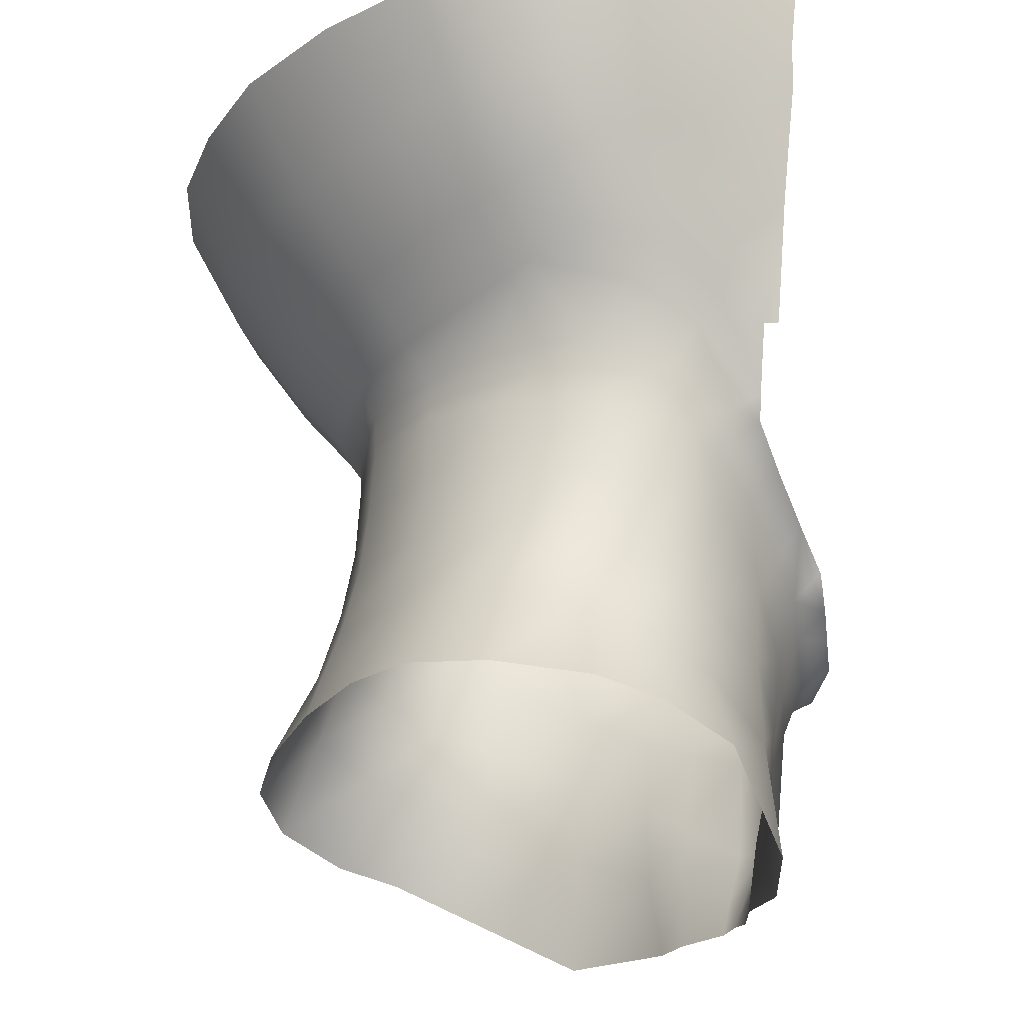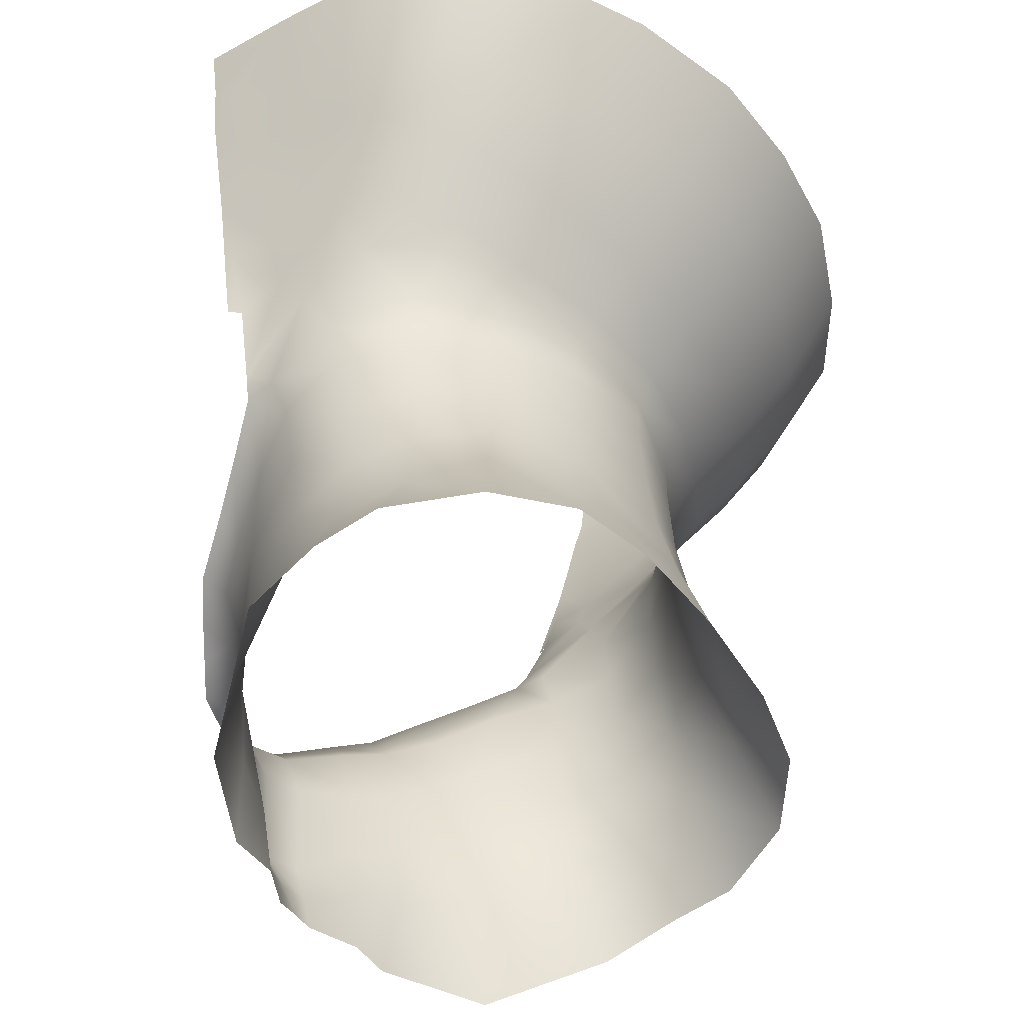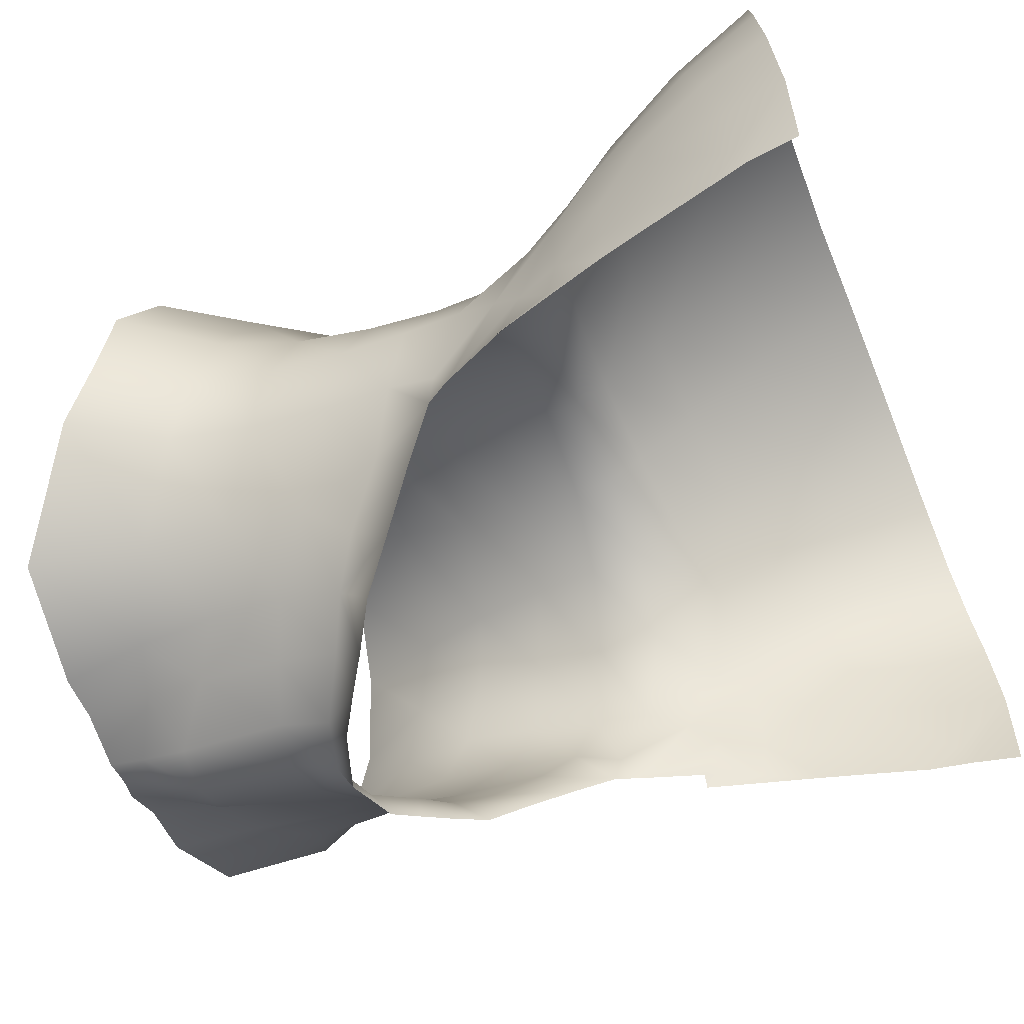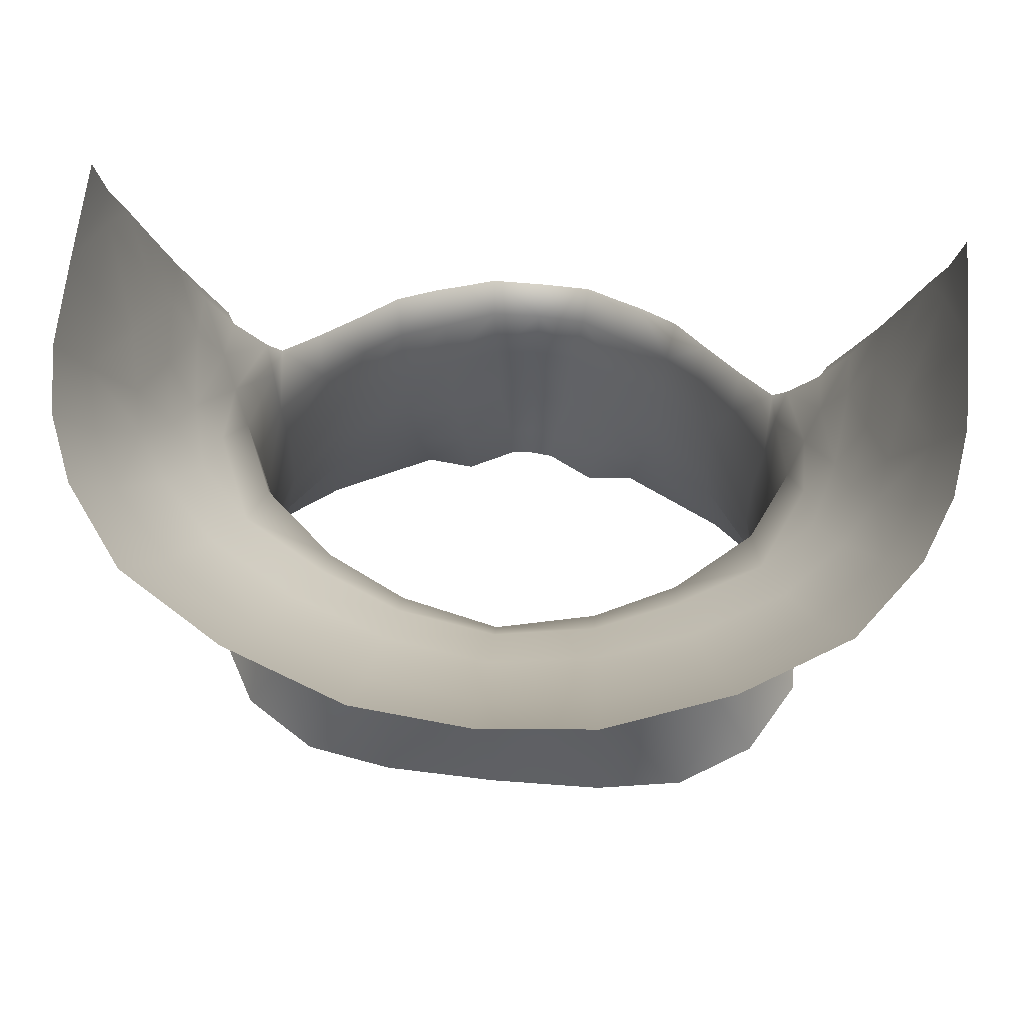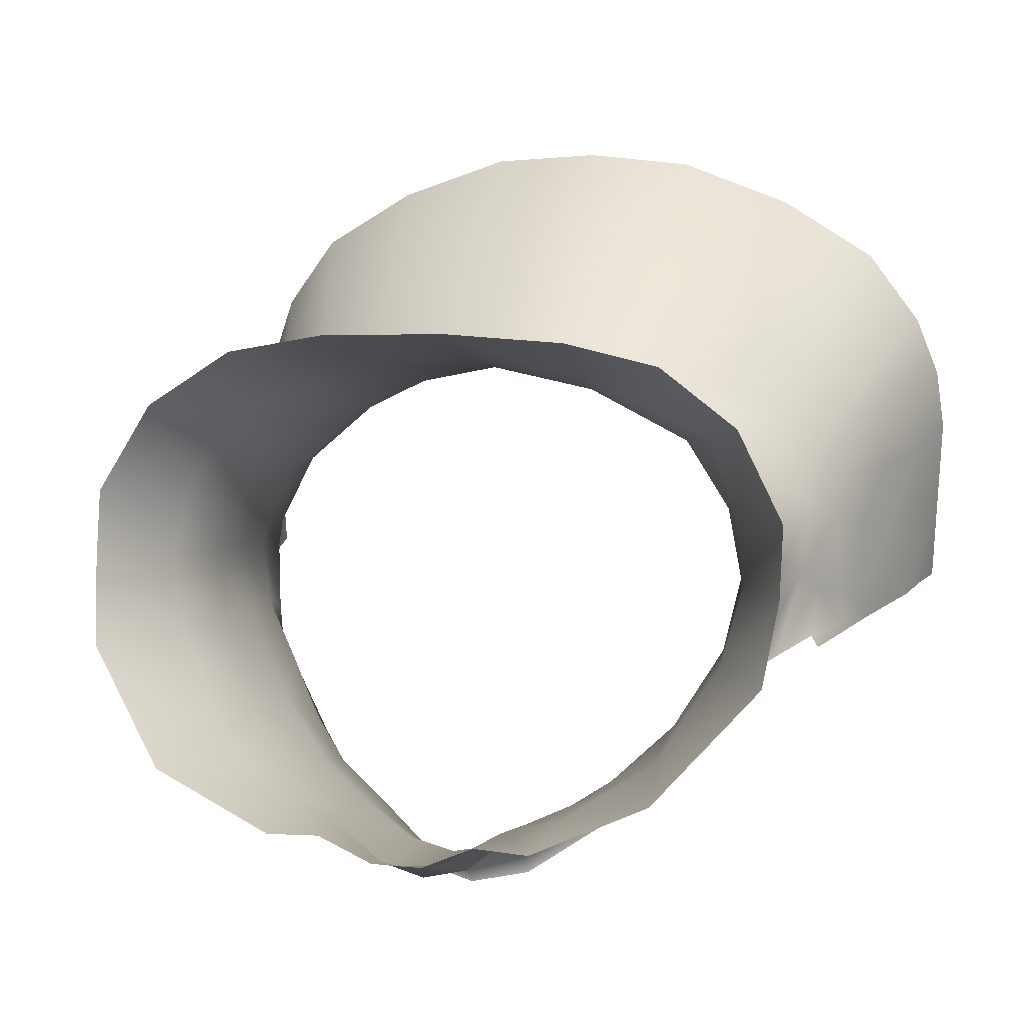
<metadata>
{"format":"obj","ext":"obj","renderer":"f3d","projection":"perspective","resolution":1024,"background":"white","views":[{"elev":-24.3,"azim":-113.4,"up":"+Z"},{"elev":-44.5,"azim":121.3,"up":"+Z"},{"elev":-51.8,"azim":-69.0,"up":"+Y"},{"elev":68.3,"azim":-174.3,"up":"+Z"},{"elev":11.3,"azim":-165.5,"up":"+Y"}]}
</metadata>
<code>
g NPC_Male_Size02_Body_019_LOD0
v 0.04399 0.0352 1.563
v 0.04914 0.02168 1.573
v 0.04352 0.03472 1.576
v 0.04825 0.02326 1.56
v 0.04511 0.03677 1.549
v 0.04664 0.01049 1.569
v 0.04807 0.02525 1.546
v 0.04868 0.03876 1.535
v 0.04568 0.01189 1.556
v 0.04014 0.0005278 1.564
v 0.05073 0.02703 1.532
v 0.05906 0.04052 1.519
v 0.05906 0.02853 1.517
v 0.03674 -0.002202 1.549
v 0.03324 -0.008621 1.557
v 0.02682 -0.01527 1.553
v 0.04578 0.01323 1.542
v 0.04784 0.01425 1.528
v 0.05729 0.01509 1.512
v 0.02653 -0.01146 1.541
v 0.01857 -0.02019 1.549
v 0.0372 -0.001198 1.535
v 0.03834 -0.001244 1.52
v 0.04165 -0.001892 1.499
v 0.01785 -0.0169 1.538
v 0.009188 -0.02626 1.544
v 0.02581 -0.01028 1.528
v 0.02422 -0.00986 1.514
v 0.02216 -0.01134 1.498
v 0.008333 -0.02233 1.534
v 1.138e-11 -0.02778 1.542
v 0.01606 -0.014 1.522
v 0.01457 -0.01205 1.51
v 0.01311 -0.01074 1.498
v 0.007345 -0.02068 1.515
v 0.005014 -0.01698 1.505
v 0.004275 -0.01492 1.498
v -0 -0.01513 1.499
v 2.266e-11 -0.02376 1.533
v -0 -0.02233 1.514
v -0 -0.0178 1.505
v -0.005014 -0.01698 1.505
v -0.004275 -0.01492 1.498
v -0.01311 -0.01074 1.498
v -0.008333 -0.02233 1.534
v -0.009188 -0.02626 1.544
v -0.007345 -0.02068 1.515
v -0.01457 -0.01205 1.51
v -0.02216 -0.01134 1.498
v -0.01785 -0.0169 1.538
v -0.01857 -0.02019 1.549
v -0.01606 -0.014 1.522
v -0.02422 -0.00986 1.514
v -0.04165 -0.001892 1.499
v -0.02653 -0.01146 1.541
v -0.02682 -0.01527 1.553
v -0.02581 -0.01028 1.528
v -0.03834 -0.001244 1.52
v -0.05729 0.01509 1.512
v -0.03674 -0.002202 1.549
v -0.03324 -0.008621 1.557
v -0.04014 0.0005278 1.564
v -0.0372 -0.001198 1.535
v -0.04784 0.01425 1.528
v -0.05906 0.02853 1.517
v -0.04568 0.01189 1.556
v -0.04664 0.01049 1.569
v -0.04578 0.01323 1.542
v -0.05073 0.02703 1.532
v -0.05906 0.04052 1.519
v -0.04868 0.03876 1.535
v -0.04807 0.02525 1.546
v -0.04511 0.03677 1.549
v -0.04825 0.02326 1.56
v -0.04914 0.02168 1.573
v -0.04399 0.0352 1.563
v -0.04352 0.03472 1.576
v 0.04868 0.03876 1.535
v 0.05088 0.05522 1.522
v 0.05906 0.04052 1.519
v 0.04327 0.05111 1.539
v 0.04511 0.03677 1.549
v 0.03726 0.0645 1.525
v 0.03698 0.04778 1.553
v 0.04399 0.0352 1.563
v 0.02005 0.05967 1.543
v 0.02097 0.06767 1.527
v -4.003e-08 0.06842 1.528
v 0.03375 0.04637 1.566
v 0.04352 0.03472 1.576
v 0.03206 0.04566 1.579
v 0.01925 0.05577 1.556
v 0.0188 0.05344 1.568
v 0.01775 0.05298 1.581
v -0 0.06247 1.544
v -0 0.05755 1.569
v -0 0.05666 1.581
v -0.01775 0.05298 1.581
v -0 0.05913 1.557
v -0.0188 0.05344 1.568
v -0.03206 0.04566 1.579
v -0.02005 0.05967 1.543
v -0.02097 0.06767 1.527
v -0.03726 0.0645 1.525
v -0.01925 0.05577 1.556
v -0.03375 0.04637 1.566
v -0.04352 0.03472 1.576
v -0.04399 0.0352 1.563
v -0.03698 0.04778 1.553
v -0.04511 0.03677 1.549
v -0.04327 0.05111 1.539
v -0.05088 0.05522 1.522
v -0.04868 0.03876 1.535
v -0.05906 0.04052 1.519
v 1.138e-11 -0.02778 1.542
v -0 -0.03355 1.545
v 0.009737 -0.03195 1.548
v 0.009188 -0.02626 1.544
v 0.01549 -0.02842 1.551
v 0.01857 -0.02019 1.549
v 0.02083 -0.02515 1.555
v 0.02682 -0.01527 1.553
v 0.028 -0.02034 1.559
v 0.03403 -0.01304 1.564
v 0.03324 -0.008621 1.557
v 0.0409 -0.005078 1.571
v 0.04014 0.0005278 1.564
v 0.04692 0.001675 1.577
v 0.04664 0.01049 1.569
v 0.04772 0.007314 1.578
v 0.04914 0.02168 1.573
v 0.0493 0.002647 1.581
v 0.05036 0.02034 1.583
v 0.04352 0.03472 1.576
v 0.0524 0.01666 1.591
v 0.04406 0.03508 1.588
v 0.03206 0.04566 1.579
v 0.05451 0.0125 1.596
v 0.0543 0.004195 1.592
v 0.05236 0.02918 1.597
v 0.0312 0.04647 1.588
v 0.01775 0.05298 1.581
v 0.0586 0.004281 1.602
v 0.05564 0.002006 1.592
v 0.05879 0.002714 1.602
v 0.06239 0.003508 1.613
v 0.05702 0.02591 1.603
v 0.05856 0.01188 1.604
v 0.04547 0.04554 1.6
v 0.01719 0.05328 1.588
v -0 0.05666 1.581
v -0 0.05696 1.588
v 0.06216 0.01109 1.614
v 0.0655 0.003851 1.623
v 0.03128 0.05268 1.597
v 0.01747 0.0578 1.594
v -0 0.06036 1.593
v 0.0344 0.06165 1.608
v 0.01838 0.0668 1.605
v -0 0.0693 1.605
v 0.01898 0.07939 1.621
v -0 0.08139 1.621
v 0.03734 0.07296 1.623
v 0.01972 0.09021 1.641
v -0 0.09187 1.64
v 0.04042 0.08275 1.642
v 0.05786 0.07215 1.643
v 0.04913 0.05411 1.611
v 0.0535 0.06367 1.625
v 0.05366 0.03834 1.605
v 0.06332 0.05321 1.629
v 0.06775 0.05895 1.644
v 0.05792 0.04586 1.615
v 0.05934 0.03279 1.61
v 0.06771 0.04434 1.632
v 0.07192 0.04814 1.646
v 0.0628 0.0389 1.619
v 0.06983 0.03459 1.635
v 0.07333 0.03684 1.647
v 0.06112 0.02259 1.613
v 0.06401 0.03225 1.622
v 0.06596 0.02233 1.623
v 0.07008 0.0219 1.638
v 0.07261 0.02201 1.649
v 0.06528 0.0105 1.623
v 0.06829 0.004088 1.633
v 0.06993 0.009438 1.638
v 0.07028 0.004959 1.641
v 0.07188 0.004783 1.65
v 1.138e-11 -0.02778 1.542
v -0.009737 -0.03195 1.548
v -0 -0.03355 1.545
v -0.009188 -0.02626 1.544
v -0.01549 -0.02842 1.551
v -0.01857 -0.02019 1.549
v -0.02083 -0.02515 1.555
v -0.02682 -0.01527 1.553
v -0.028 -0.02034 1.559
v -0.03403 -0.01304 1.564
v -0.03324 -0.008621 1.557
v -0.0409 -0.005078 1.571
v -0.04014 0.0005278 1.564
v -0.04692 0.001675 1.577
v -0.04664 0.01049 1.569
v -0.04772 0.007314 1.578
v -0.04914 0.02168 1.573
v -0.0493 0.002647 1.581
v -0.05036 0.02034 1.583
v -0.04352 0.03472 1.576
v -0.0524 0.01666 1.591
v -0.04406 0.03508 1.588
v -0.03206 0.04566 1.579
v -0.05451 0.0125 1.596
v -0.0543 0.004195 1.592
v -0.05236 0.02918 1.597
v -0.0312 0.04647 1.588
v -0.01775 0.05298 1.581
v -0.0586 0.004281 1.602
v -0.05564 0.002006 1.592
v -0.05879 0.002714 1.602
v -0.06239 0.003508 1.613
v -0.05702 0.02591 1.603
v -0.05856 0.01188 1.604
v -0.04547 0.04554 1.6
v -0.01719 0.05328 1.588
v -0 0.05666 1.581
v -0 0.05696 1.588
v -0.06216 0.01109 1.614
v -0.0655 0.003851 1.623
v -0.03128 0.05268 1.597
v -0.01747 0.0578 1.594
v -0 0.06036 1.593
v -0.0344 0.06165 1.608
v -0.01838 0.0668 1.605
v -0 0.0693 1.605
v -0.01898 0.07939 1.621
v -0 0.08139 1.621
v -0.03734 0.07296 1.623
v -0.01972 0.09021 1.641
v -0 0.09187 1.64
v -0.04042 0.08275 1.642
v -0.05786 0.07215 1.643
v -0.04913 0.05411 1.611
v -0.0535 0.06367 1.625
v -0.05366 0.03834 1.605
v -0.06332 0.05321 1.629
v -0.06775 0.05895 1.644
v -0.05792 0.04586 1.615
v -0.05934 0.03279 1.61
v -0.06771 0.04434 1.632
v -0.07192 0.04814 1.646
v -0.0628 0.0389 1.619
v -0.06983 0.03459 1.635
v -0.07333 0.03684 1.647
v -0.06112 0.02259 1.613
v -0.06401 0.03225 1.622
v -0.06596 0.02233 1.623
v -0.07008 0.0219 1.638
v -0.07261 0.02201 1.649
v -0.06528 0.0105 1.623
v -0.06829 0.004088 1.633
v -0.06993 0.009438 1.638
v -0.07028 0.004959 1.641
v -0.07188 0.004783 1.65
g NPC_Male_Size02_Body_019_LOD0_0
f 3 2 1
f 2 4 1
f 5 1 4
f 2 6 4
f 7 5 4
f 5 7 8
f 6 9 4
f 7 4 9
f 6 10 9
f 7 11 8
f 8 11 12
f 11 13 12
f 10 14 9
f 10 15 14
f 14 15 16
f 17 7 9
f 11 7 17
f 9 14 17
f 11 18 13
f 18 11 17
f 18 19 13
f 20 14 16
f 16 21 20
f 14 22 17
f 17 22 18
f 14 20 22
f 18 23 19
f 22 23 18
f 23 24 19
f 21 25 20
f 21 26 25
f 20 27 22
f 22 27 23
f 27 20 25
f 23 28 24
f 27 28 23
f 28 29 24
f 26 30 25
f 26 31 30
f 32 27 25
f 27 32 28
f 25 30 32
f 28 33 29
f 32 33 28
f 33 34 29
f 30 35 32
f 33 32 35
f 34 33 36
f 36 33 35
f 37 34 36
f 37 36 38
f 31 39 30
f 30 39 35
f 35 40 36
f 39 40 35
f 36 41 38
f 40 41 36
f 41 42 38
f 41 40 42
f 42 43 38
f 44 43 42
f 39 31 45
f 31 46 45
f 40 39 47
f 40 47 42
f 39 45 47
f 48 44 42
f 48 42 47
f 44 48 49
f 45 46 50
f 46 51 50
f 47 45 52
f 52 48 47
f 45 50 52
f 48 53 49
f 48 52 53
f 49 53 54
f 50 51 55
f 51 56 55
f 57 52 50
f 52 57 53
f 55 57 50
f 53 58 54
f 53 57 58
f 54 58 59
f 60 55 56
f 61 60 56
f 61 62 60
f 57 55 63
f 57 63 58
f 55 60 63
f 58 64 59
f 58 63 64
f 59 64 65
f 60 62 66
f 62 67 66
f 63 60 68
f 63 68 64
f 60 66 68
f 64 69 65
f 69 64 68
f 65 69 70
f 69 71 70
f 72 69 68
f 69 72 71
f 72 68 66
f 72 73 71
f 66 67 74
f 74 72 66
f 73 72 74
f 67 75 74
f 76 73 74
f 74 75 76
f 75 77 76
f 80 79 78
f 78 79 81
f 78 81 82
f 83 81 79
f 82 81 84
f 82 84 85
f 83 86 81
f 84 81 86
f 87 86 83
f 87 88 86
f 85 84 89
f 85 89 90
f 89 91 90
f 92 84 86
f 84 92 89
f 89 93 91
f 92 93 89
f 93 94 91
f 88 95 86
f 92 86 95
f 93 96 94
f 96 97 94
f 97 96 98
f 92 99 93
f 99 96 93
f 99 92 95
f 96 100 98
f 96 99 100
f 98 100 101
f 95 88 102
f 88 103 102
f 102 103 104
f 105 99 95
f 99 105 100
f 102 105 95
f 100 106 101
f 100 105 106
f 101 106 107
f 106 108 107
f 105 109 106
f 109 108 106
f 109 105 102
f 109 110 108
f 102 104 111
f 111 109 102
f 111 110 109
f 111 104 112
f 111 113 110
f 112 113 111
f 112 114 113
f 117 116 115
f 118 117 115
f 117 118 119
f 118 120 119
f 121 119 120
f 120 122 121
f 122 123 121
f 124 123 122
f 125 124 122
f 126 124 125
f 127 126 125
f 126 127 128
f 127 129 128
f 129 130 128
f 129 131 130
f 130 132 128
f 131 133 130
f 133 131 134
f 132 130 135
f 130 133 135
f 136 133 134
f 134 137 136
f 132 135 138
f 139 132 138
f 140 135 133
f 136 140 133
f 137 141 136
f 137 142 141
f 143 139 138
f 144 139 143
f 145 144 143
f 146 145 143
f 138 135 147
f 135 140 147
f 148 143 138
f 143 148 146
f 138 147 148
f 140 136 149
f 149 136 141
f 142 150 141
f 142 151 150
f 151 152 150
f 148 153 146
f 146 153 154
f 141 150 155
f 155 149 141
f 150 152 156
f 150 156 155
f 152 157 156
f 155 156 158
f 149 155 158
f 156 157 159
f 156 159 158
f 157 160 159
f 159 160 161
f 160 162 161
f 158 159 163
f 159 161 163
f 161 162 164
f 162 165 164
f 161 164 166
f 163 161 166
f 166 167 163
f 168 149 158
f 168 158 163
f 167 169 163
f 169 168 163
f 149 168 170
f 170 140 149
f 147 140 170
f 171 169 167
f 172 171 167
f 173 168 169
f 168 173 170
f 171 173 169
f 174 147 170
f 174 170 173
f 171 172 175
f 172 176 175
f 173 171 177
f 171 175 177
f 177 174 173
f 175 176 178
f 175 178 177
f 176 179 178
f 180 147 174
f 148 147 180
f 153 148 180
f 177 181 174
f 181 180 174
f 178 181 177
f 182 180 181
f 153 180 182
f 182 181 178
f 183 178 179
f 183 182 178
f 184 183 179
f 185 153 182
f 153 185 154
f 154 185 186
f 183 187 182
f 187 185 182
f 185 187 186
f 183 184 187
f 186 187 188
f 184 188 187
f 189 188 184
f 192 191 190
f 191 193 190
f 193 191 194
f 195 193 194
f 194 196 195
f 197 195 196
f 198 197 196
f 198 199 197
f 199 200 197
f 199 201 200
f 201 202 200
f 202 201 203
f 204 202 203
f 205 204 203
f 206 204 205
f 207 205 203
f 208 206 205
f 206 208 209
f 205 207 210
f 208 205 210
f 208 211 209
f 212 209 211
f 210 207 213
f 207 214 213
f 208 210 215
f 211 208 215
f 216 212 211
f 217 212 216
f 214 218 213
f 214 219 218
f 219 220 218
f 220 221 218
f 210 213 222
f 215 210 222
f 218 223 213
f 223 218 221
f 222 213 223
f 211 215 224
f 211 224 216
f 225 217 216
f 226 217 225
f 227 226 225
f 228 223 221
f 228 221 229
f 225 216 230
f 224 230 216
f 227 225 231
f 231 225 230
f 232 227 231
f 231 230 233
f 230 224 233
f 232 231 234
f 234 231 233
f 235 232 234
f 235 234 236
f 237 235 236
f 234 233 238
f 236 234 238
f 237 236 239
f 240 237 239
f 239 236 241
f 236 238 241
f 242 241 238
f 224 243 233
f 233 243 238
f 244 242 238
f 243 244 238
f 243 224 245
f 215 245 224
f 215 222 245
f 244 246 242
f 246 247 242
f 243 248 244
f 248 243 245
f 248 246 244
f 222 249 245
f 245 249 248
f 247 246 250
f 251 247 250
f 246 248 252
f 250 246 252
f 249 252 248
f 251 250 253
f 253 250 252
f 254 251 253
f 222 255 249
f 222 223 255
f 223 228 255
f 256 252 249
f 255 256 249
f 256 253 252
f 255 257 256
f 255 228 257
f 256 257 253
f 253 258 254
f 257 258 253
f 258 259 254
f 228 260 257
f 260 228 229
f 260 229 261
f 262 258 257
f 260 262 257
f 262 260 261
f 259 258 262
f 262 261 263
f 263 259 262
f 263 264 259

</code>
